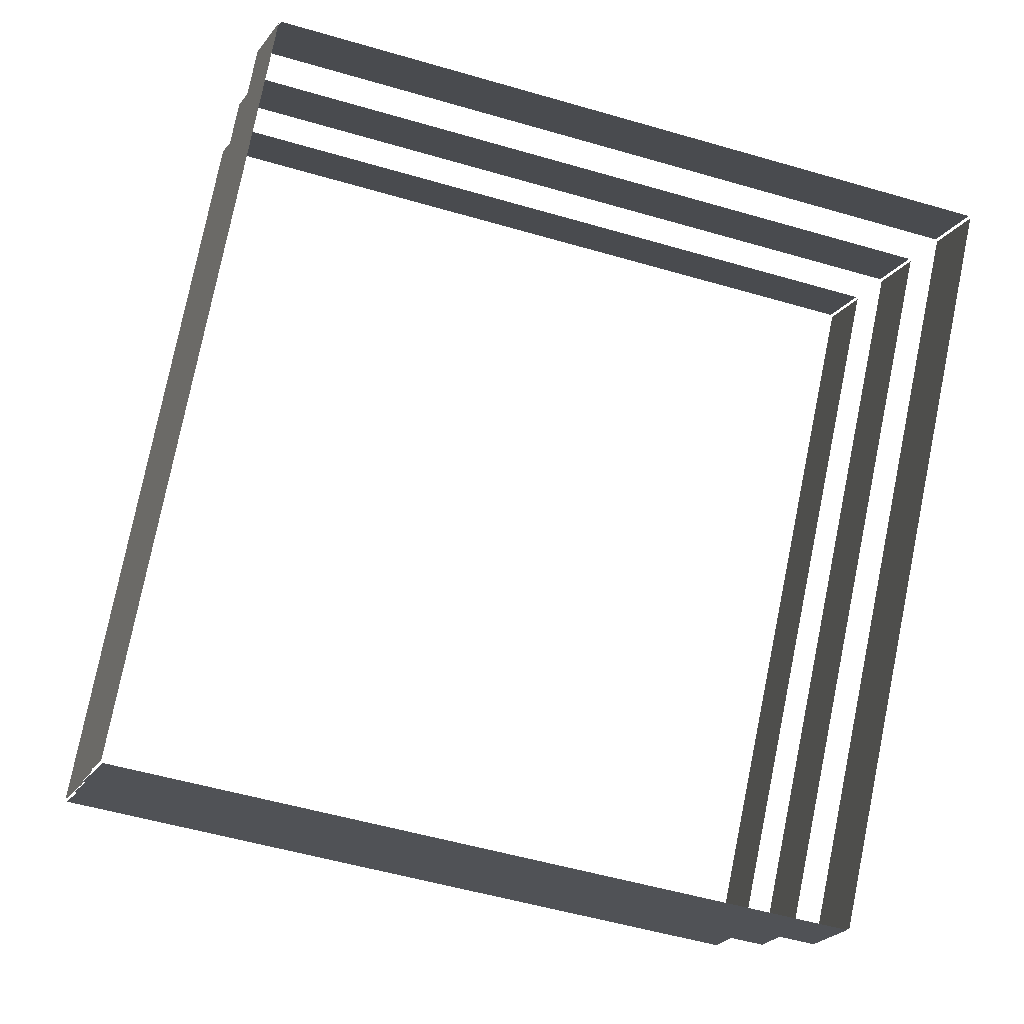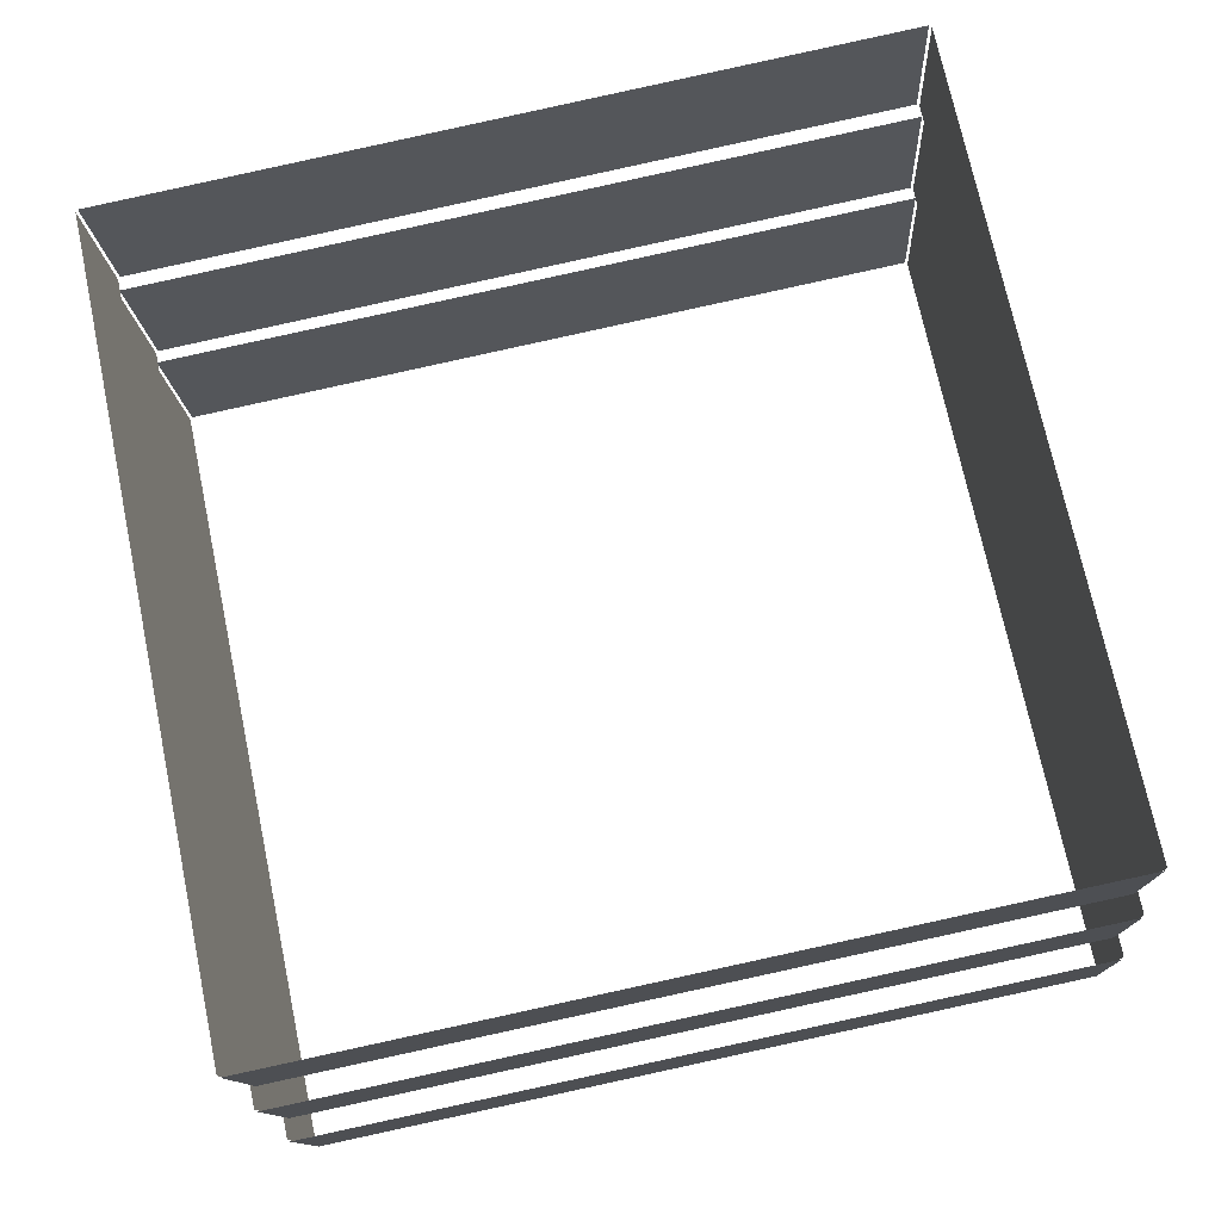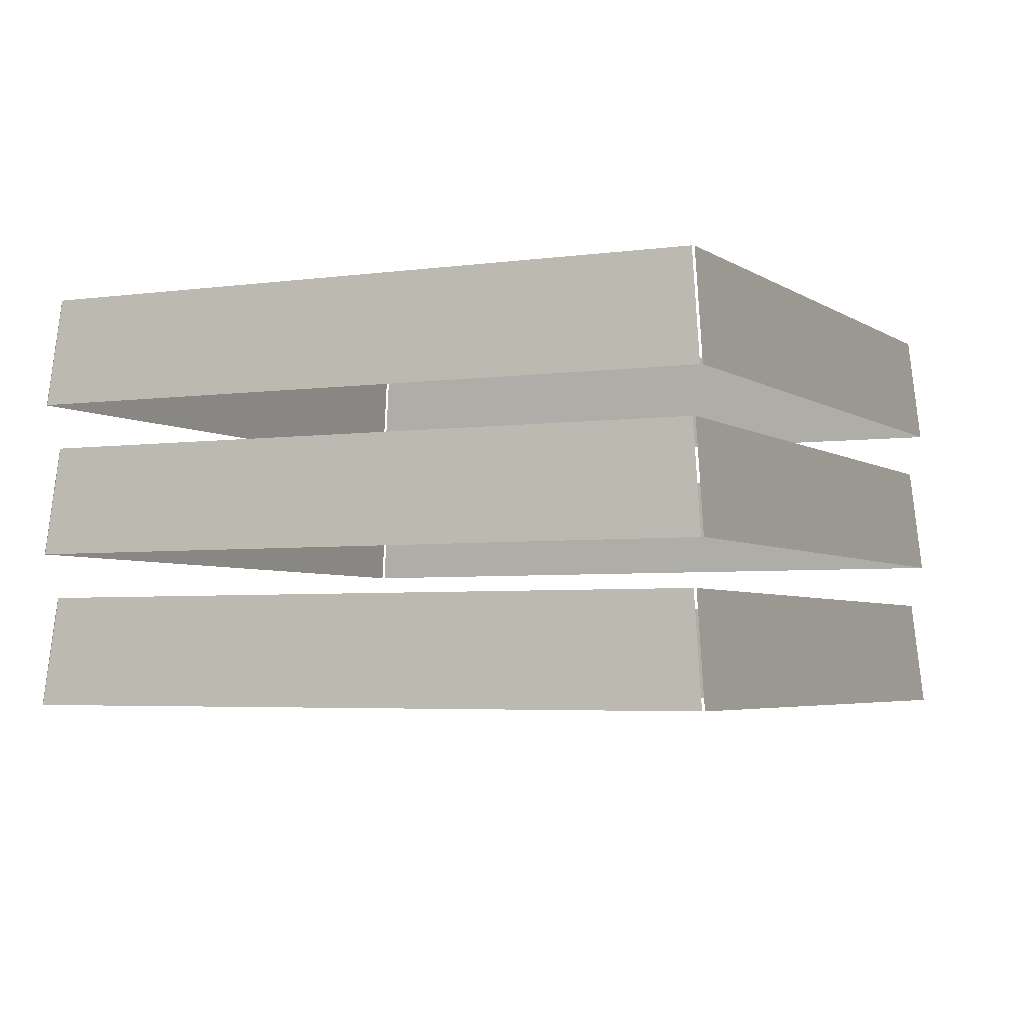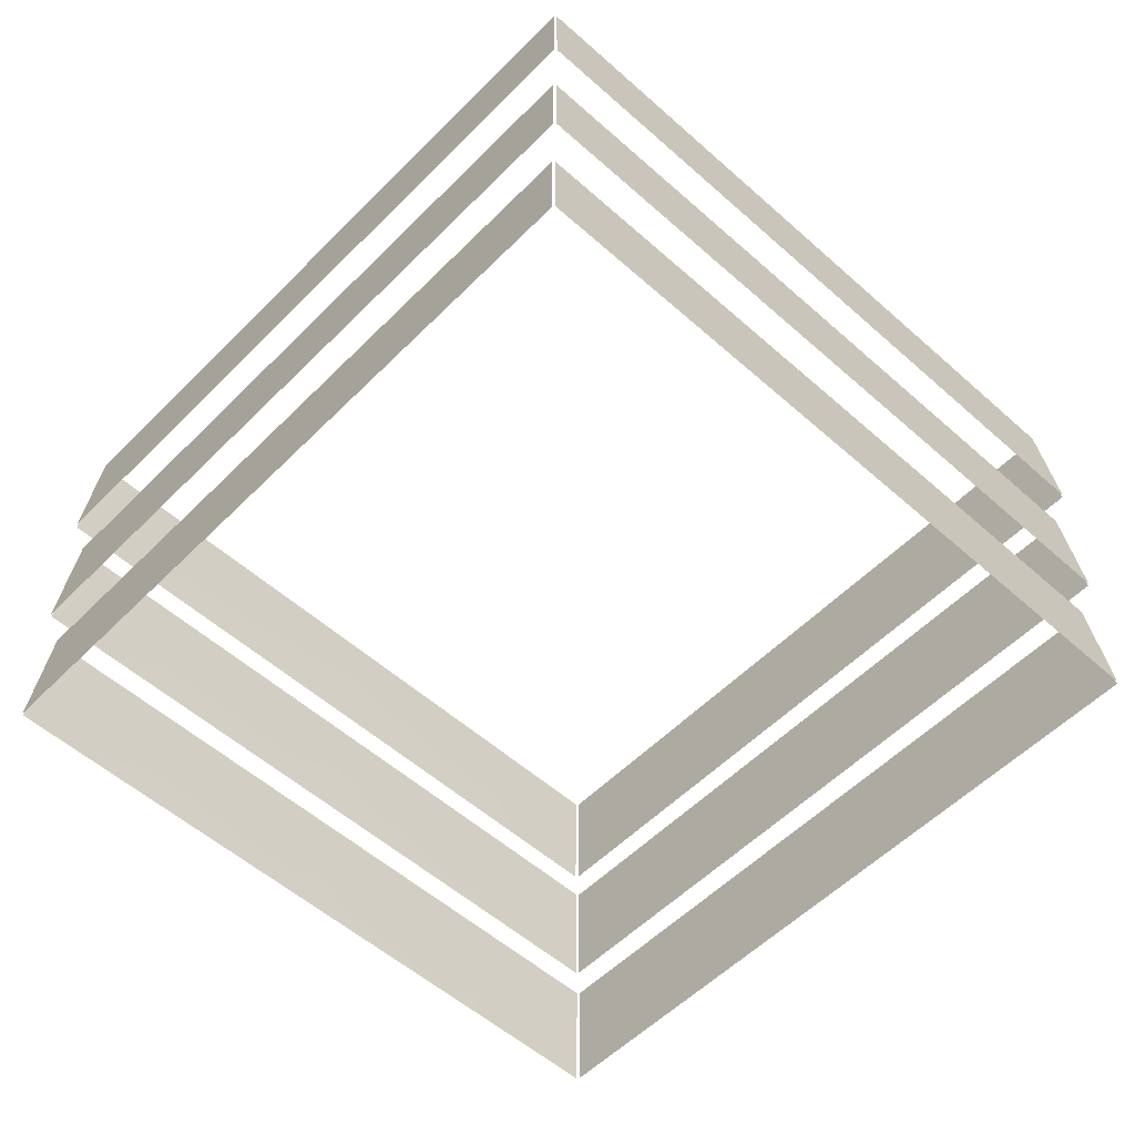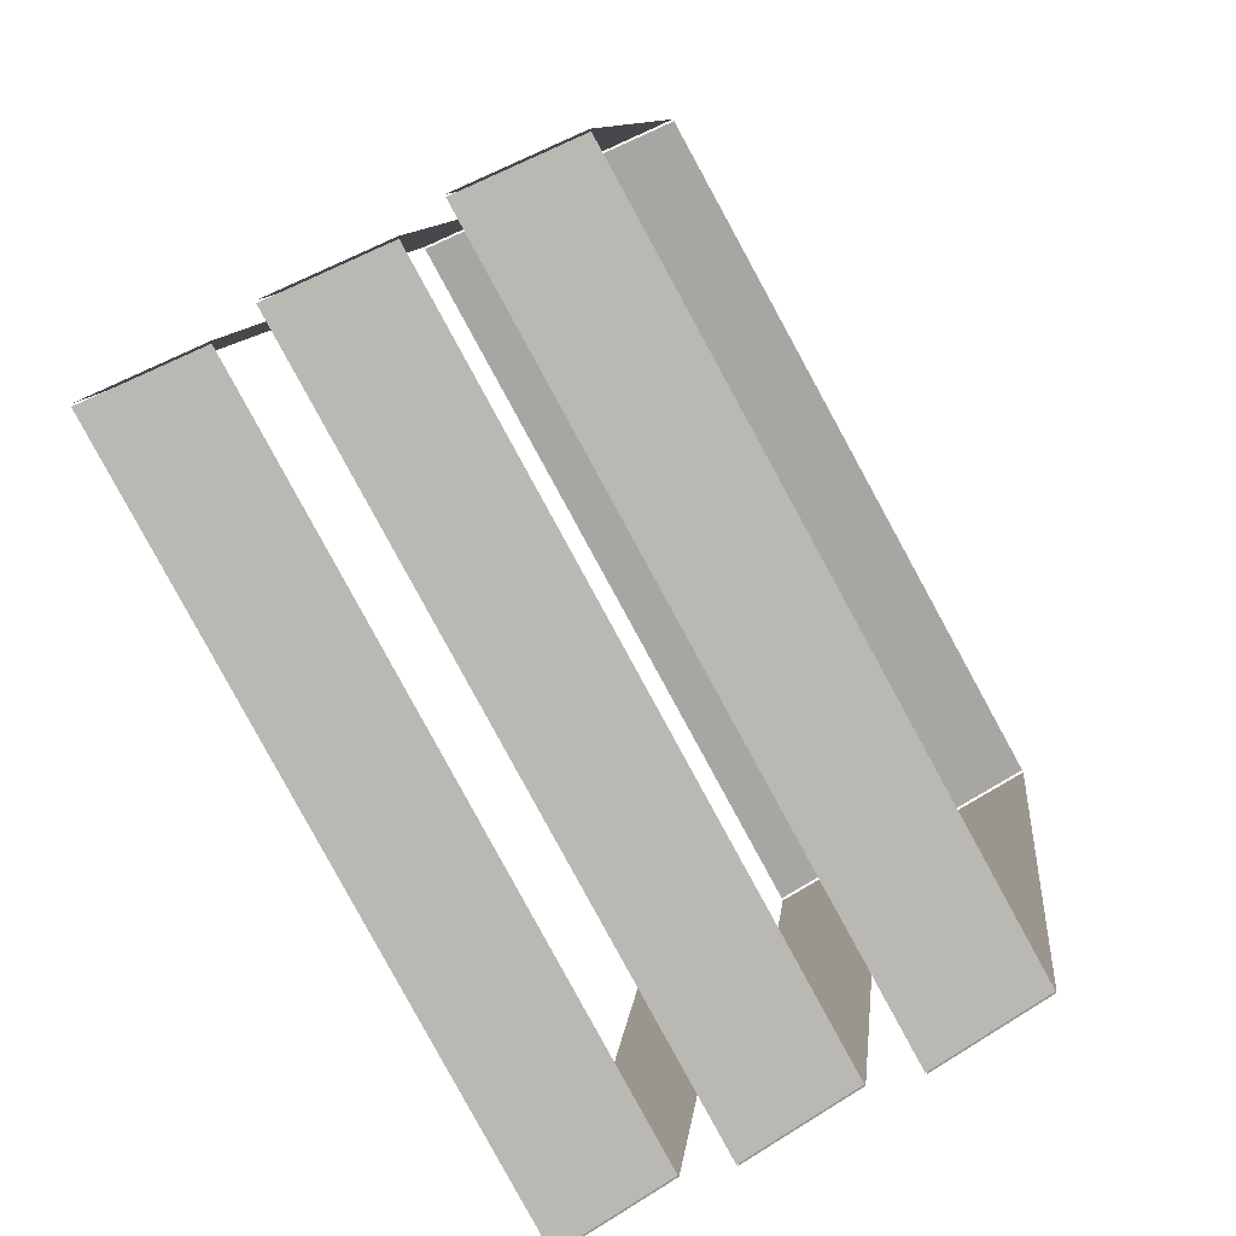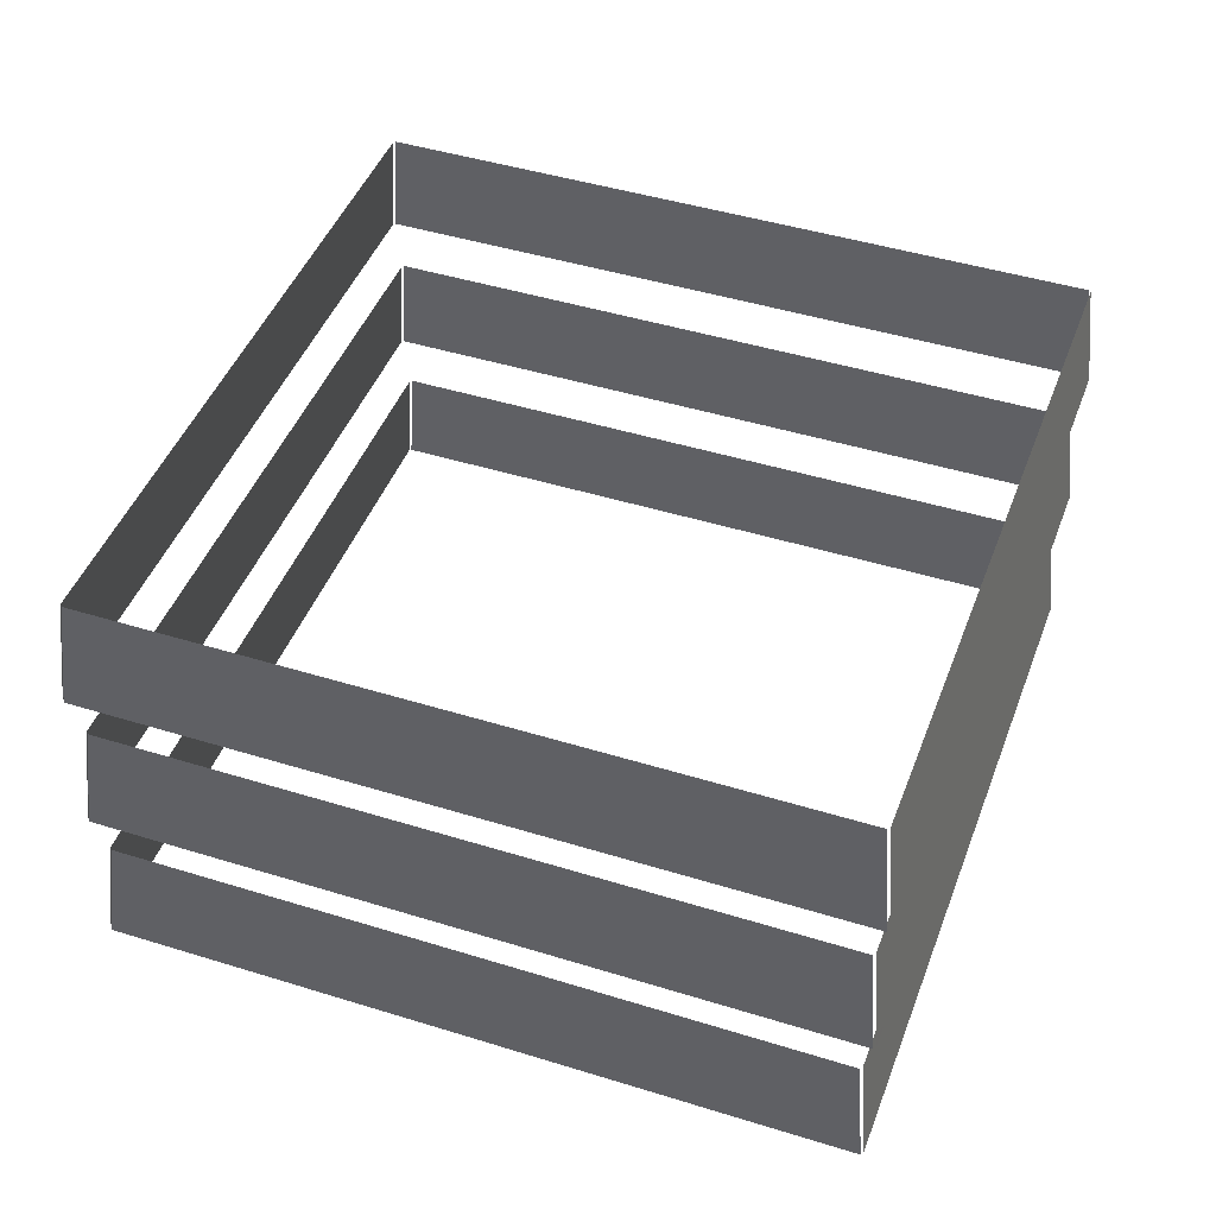
<metadata>
{"format":"obj","ext":"obj","renderer":"f3d","projection":"perspective","resolution":1024,"background":"white","views":[{"elev":-10.2,"azim":-12.8,"up":"+Y"},{"elev":-18.9,"azim":-176.4,"up":"+Y"},{"elev":-3.9,"azim":-75.8,"up":"+Z"},{"elev":-54.5,"azim":124.9,"up":"+Z"},{"elev":-69.6,"azim":-60.7,"up":"+Y"},{"elev":44.9,"azim":98.1,"up":"+Z"}]}
</metadata>
<code>
o _0PITBOX_BUILDING01_01_SUB1_Scene.451
v 2.518e+04 6.174e+04 -1073
v 2.52e+04 6.17e+04 -788.7
v 2.509e+04 6.128e+04 -1073
v 2.511e+04 6.128e+04 -788.7
v 2.499e+04 6.082e+04 -1073
v 2.502e+04 6.082e+04 -788.7
v 2.492e+04 6.036e+04 -788.7
v 2.49e+04 6.036e+04 -1073
v 2.483e+04 5.993e+04 -788.7
v 2.48e+04 5.991e+04 -1073
v 2.519e+04 6.174e+04 -1073
v 2.564e+04 6.165e+04 -1073
v 2.521e+04 6.171e+04 -788.7
v 2.566e+04 6.161e+04 -788.7
v 2.609e+04 6.155e+04 -1073
v 2.608e+04 6.153e+04 -788.7
v 2.651e+04 6.144e+04 -788.7
v 2.654e+04 6.146e+04 -1073
v 2.696e+04 6.134e+04 -788.7
v 2.699e+04 6.137e+04 -1073
v 2.518e+04 6.174e+04 -1473
v 2.52e+04 6.17e+04 -1189
v 2.509e+04 6.128e+04 -1473
v 2.511e+04 6.128e+04 -1189
v 2.499e+04 6.082e+04 -1473
v 2.502e+04 6.082e+04 -1189
v 2.492e+04 6.036e+04 -1189
v 2.49e+04 6.036e+04 -1473
v 2.483e+04 5.993e+04 -1189
v 2.48e+04 5.991e+04 -1473
v 2.519e+04 6.174e+04 -1473
v 2.564e+04 6.165e+04 -1473
v 2.521e+04 6.171e+04 -1189
v 2.566e+04 6.161e+04 -1189
v 2.609e+04 6.155e+04 -1473
v 2.608e+04 6.153e+04 -1189
v 2.651e+04 6.144e+04 -1189
v 2.654e+04 6.146e+04 -1473
v 2.696e+04 6.134e+04 -1189
v 2.699e+04 6.137e+04 -1473
v 2.518e+04 6.174e+04 -1873
v 2.52e+04 6.17e+04 -1589
v 2.509e+04 6.128e+04 -1873
v 2.511e+04 6.128e+04 -1589
v 2.499e+04 6.082e+04 -1873
v 2.502e+04 6.082e+04 -1589
v 2.492e+04 6.036e+04 -1589
v 2.49e+04 6.036e+04 -1873
v 2.483e+04 5.993e+04 -1589
v 2.48e+04 5.991e+04 -1873
v 2.519e+04 6.174e+04 -1873
v 2.564e+04 6.165e+04 -1873
v 2.521e+04 6.171e+04 -1589
v 2.566e+04 6.161e+04 -1589
v 2.609e+04 6.155e+04 -1873
v 2.608e+04 6.153e+04 -1589
v 2.651e+04 6.144e+04 -1589
v 2.654e+04 6.146e+04 -1873
v 2.696e+04 6.134e+04 -1589
v 2.699e+04 6.137e+04 -1873
v 2.699e+04 6.136e+04 -1073
v 2.69e+04 6.09e+04 -1073
v 2.697e+04 6.134e+04 -788.7
v 2.688e+04 6.091e+04 -788.7
v 2.68e+04 6.044e+04 -1073
v 2.678e+04 6.045e+04 -788.7
v 2.669e+04 5.999e+04 -788.7
v 2.671e+04 5.999e+04 -1073
v 2.66e+04 5.956e+04 -788.7
v 2.661e+04 5.953e+04 -1073
v 2.699e+04 6.136e+04 -1473
v 2.69e+04 6.09e+04 -1473
v 2.697e+04 6.134e+04 -1189
v 2.688e+04 6.091e+04 -1189
v 2.68e+04 6.044e+04 -1473
v 2.678e+04 6.045e+04 -1189
v 2.669e+04 5.999e+04 -1189
v 2.671e+04 5.999e+04 -1473
v 2.66e+04 5.956e+04 -1189
v 2.661e+04 5.953e+04 -1473
v 2.699e+04 6.136e+04 -1873
v 2.69e+04 6.09e+04 -1873
v 2.697e+04 6.134e+04 -1589
v 2.688e+04 6.091e+04 -1589
v 2.68e+04 6.044e+04 -1873
v 2.678e+04 6.045e+04 -1589
v 2.669e+04 5.999e+04 -1589
v 2.671e+04 5.999e+04 -1873
v 2.66e+04 5.956e+04 -1589
v 2.661e+04 5.953e+04 -1873
v 2.481e+04 5.99e+04 -1073
v 2.484e+04 5.992e+04 -788.7
v 2.526e+04 5.981e+04 -1073
v 2.528e+04 5.983e+04 -788.7
v 2.571e+04 5.971e+04 -1073
v 2.571e+04 5.974e+04 -788.7
v 2.614e+04 5.965e+04 -788.7
v 2.616e+04 5.962e+04 -1073
v 2.659e+04 5.956e+04 -788.7
v 2.661e+04 5.953e+04 -1073
v 2.481e+04 5.99e+04 -1473
v 2.484e+04 5.992e+04 -1189
v 2.526e+04 5.981e+04 -1473
v 2.528e+04 5.983e+04 -1189
v 2.571e+04 5.971e+04 -1473
v 2.571e+04 5.974e+04 -1189
v 2.614e+04 5.965e+04 -1189
v 2.616e+04 5.962e+04 -1473
v 2.659e+04 5.956e+04 -1189
v 2.661e+04 5.953e+04 -1473
v 2.481e+04 5.99e+04 -1873
v 2.484e+04 5.992e+04 -1589
v 2.526e+04 5.981e+04 -1873
v 2.528e+04 5.983e+04 -1589
v 2.571e+04 5.971e+04 -1873
v 2.571e+04 5.974e+04 -1589
v 2.614e+04 5.965e+04 -1589
v 2.616e+04 5.962e+04 -1873
v 2.659e+04 5.956e+04 -1589
v 2.661e+04 5.953e+04 -1873
f 1 3 2
f 3 4 2
f 3 5 4
f 5 6 4
f 5 7 6
f 8 7 5
f 8 9 7
f 10 9 8
f 11 13 12
f 12 13 14
f 12 14 15
f 15 14 16
f 15 16 17
f 18 15 17
f 18 17 19
f 20 18 19
f 21 23 22
f 23 24 22
f 23 25 24
f 25 26 24
f 25 27 26
f 28 27 25
f 28 29 27
f 30 29 28
f 31 33 32
f 32 33 34
f 32 34 35
f 35 34 36
f 35 36 37
f 38 35 37
f 38 37 39
f 40 38 39
f 41 43 42
f 43 44 42
f 43 45 44
f 45 46 44
f 45 47 46
f 48 47 45
f 48 49 47
f 50 49 48
f 51 53 52
f 52 53 54
f 52 54 55
f 55 54 56
f 55 56 57
f 58 55 57
f 58 57 59
f 60 58 59
f 61 63 62
f 62 63 64
f 62 64 65
f 65 64 66
f 65 66 67
f 68 65 67
f 68 67 69
f 70 68 69
f 71 73 72
f 72 73 74
f 72 74 75
f 75 74 76
f 75 76 77
f 78 75 77
f 78 77 79
f 80 78 79
f 81 83 82
f 82 83 84
f 82 84 85
f 85 84 86
f 85 86 87
f 88 85 87
f 88 87 89
f 90 88 89
f 91 93 92
f 93 94 92
f 93 95 94
f 95 96 94
f 95 97 96
f 98 97 95
f 98 99 97
f 100 99 98
f 101 103 102
f 103 104 102
f 103 105 104
f 105 106 104
f 105 107 106
f 108 107 105
f 108 109 107
f 110 109 108
f 111 113 112
f 113 114 112
f 113 115 114
f 115 116 114
f 115 117 116
f 118 117 115
f 118 119 117
f 120 119 118

</code>
